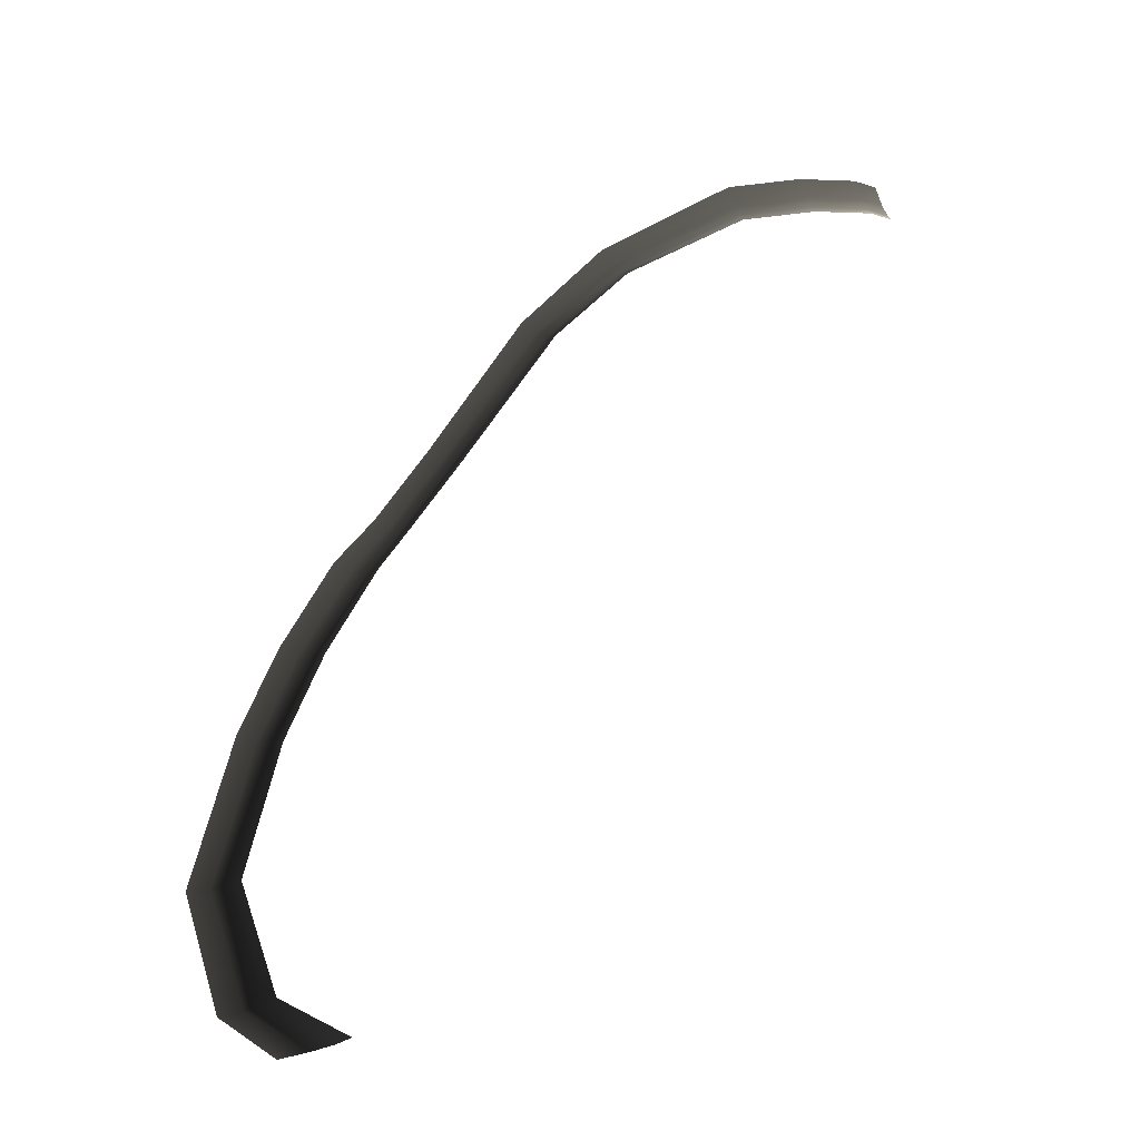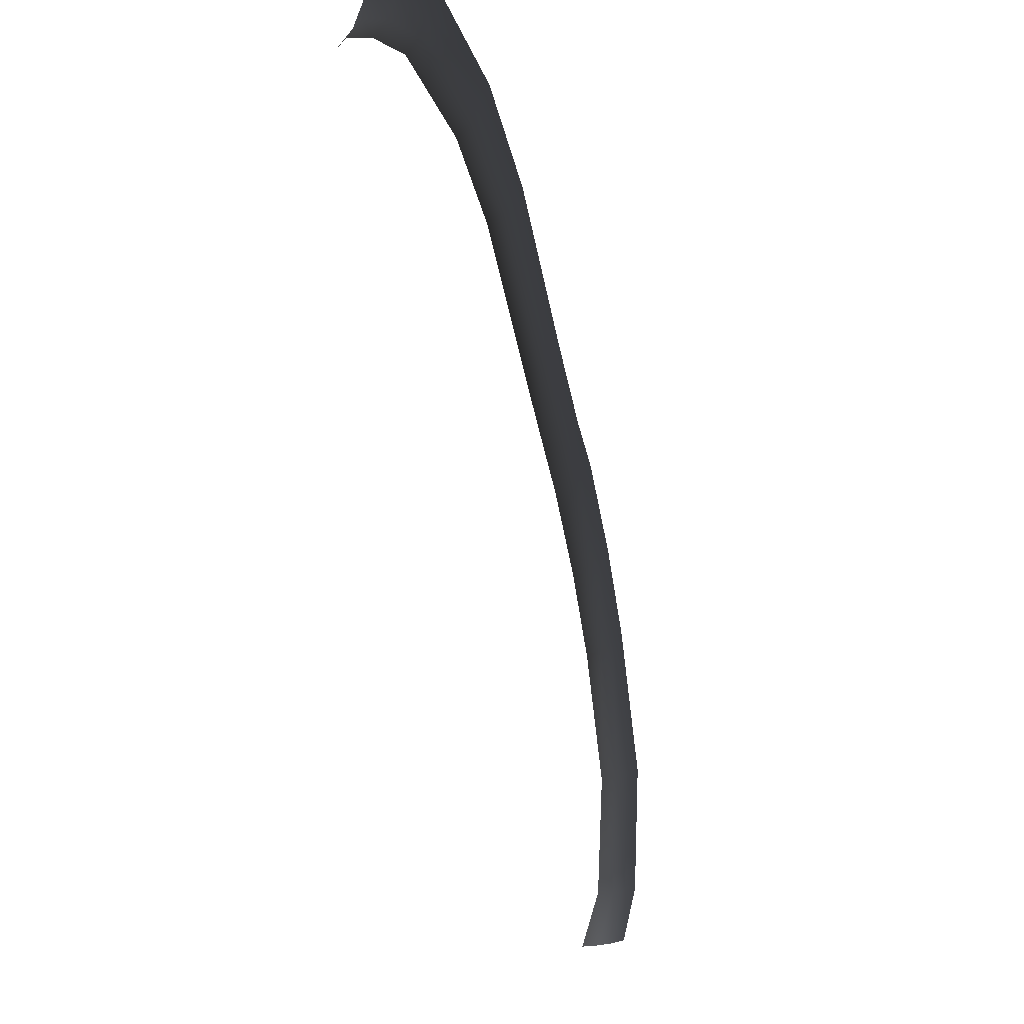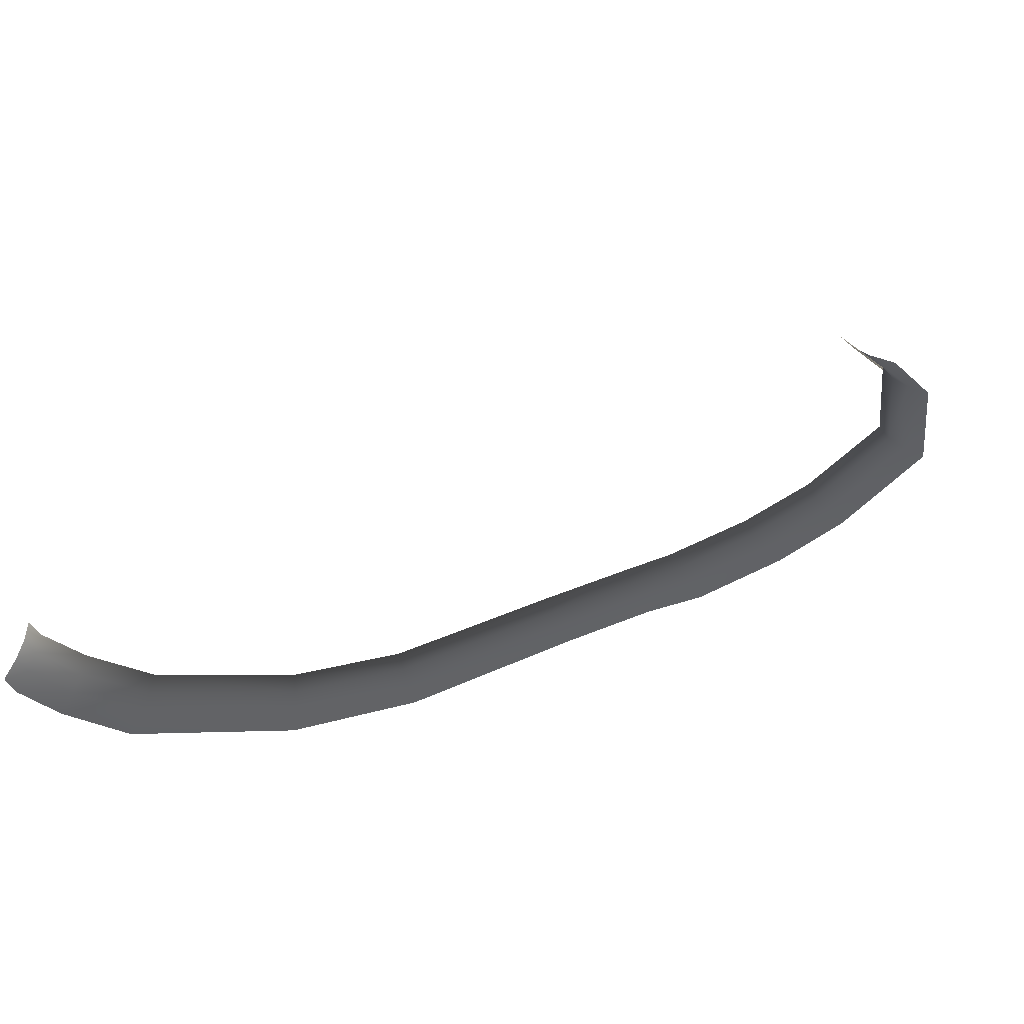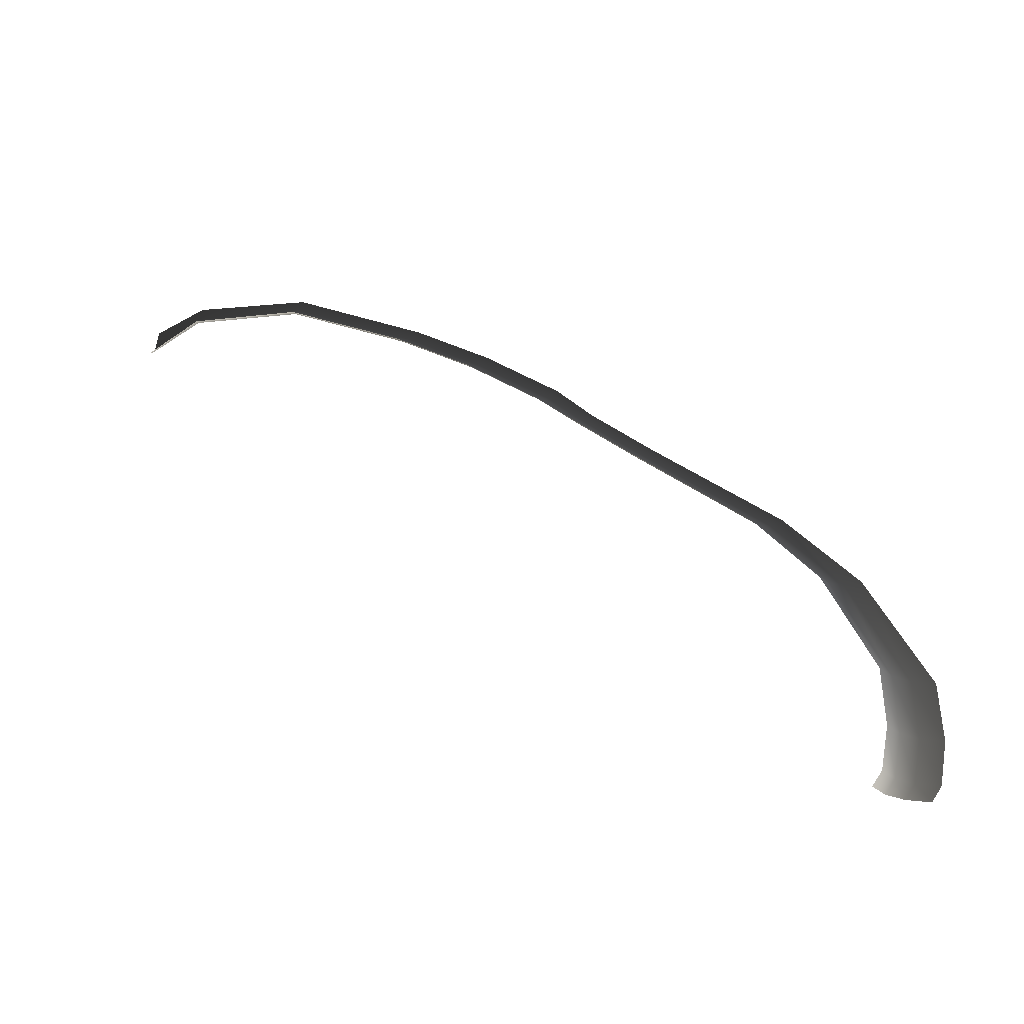
<metadata>
{"format":"obj","ext":"obj","renderer":"f3d","projection":"perspective","resolution":1024,"background":"white","views":[{"elev":64.0,"azim":-11.3,"up":"+Z"},{"elev":-3.7,"azim":107.1,"up":"+Y"},{"elev":39.8,"azim":-162.5,"up":"+Z"},{"elev":41.7,"azim":88.5,"up":"+Z"}]}
</metadata>
<code>
v 4.813 4.256 0.1746
v 5.907 4.472 0.05793
v 5.907 4.188 0.1746
v 4.813 4.54 0.05793
v 2.8 3.864 0.05793
v 2.882 3.632 0.1746
v 6.717 4.275 0.05793
v 6.717 3.991 0.1746
v 1.457 2.921 0.05793
v 1.593 2.745 0.1746
v -0.2392 1.108 0.05793
v -0.08299 0.9714 0.1746
v -1.012 0.02785 0.1746
v -1.168 0.1643 0.05793
v -1.578 -0.5081 0.1746
v -1.775 -0.377 0.05793
v -2.491 -1.628 0.1746
v -2.701 -1.512 0.05793
v -3.235 -2.79 0.1746
v -3.445 -2.674 0.05793
v -4.073 -4.652 0.1746
v -4.328 -4.614 0.05793
v -4.125 -6.308 0.05793
v -3.857 -6.308 0.1746
v -3.373 -7 0.05793
v -3.04 -7 0.1746
v -2.031 -0.2065 -8.536e-07
v -2.974 -1.361 -2.027e-07
v -2.344 -1.709 0.35
v -1.441 -0.5999 0.35
v -3.718 -2.524 2.437e-09
v -4.659 -4.564 6.814e-10
v -3.895 -4.679 0.35
v -3.088 -2.872 0.35
v -4.473 -6.308 -5.967e-09
v -3.669 -6.308 0.35
v -3.805 -7 -6.436e-07
v -2.808 -7 0.35
v -1.371 0.3418 -8.552e-07
v -0.4422 1.285 -8.502e-07
v 1.281 3.149 1.532e-09
v 2.693 4.166 -2.551e-09
v 4.813 4.909 -1.379e-08
v 5.907 4.841 -1.735e-08
v 6.717 4.644 -3.099e-08
v 7 4.466 -3.524e-08
v 7 4.096 0.05793
v 7 3.812 0.1746
v 6.717 3.792 0.35
v 5.907 3.989 0.35
v 4.813 4.057 0.35
v 2.94 3.47 0.35
v 1.688 2.622 0.35
v 0.02634 0.8758 0.35
v -0.9026 -0.0677 0.35
v 7 3.613 0.35
g P_DF_SetA_Scarp_03_(15)_599_4
f 1 3 2
f 2 4 1
f 1 4 5
f 5 6 1
f 7 2 3
f 3 8 7
f 6 5 9
f 9 10 6
f 10 9 11
f 11 12 10
f 13 12 11
f 11 14 13
f 15 13 14
f 14 16 15
f 17 15 16
f 16 18 17
f 19 17 18
f 18 20 19
f 21 19 20
f 20 22 21
f 21 22 23
f 23 24 21
f 24 23 25
f 25 26 24
f 18 16 27
f 27 28 18
f 20 18 28
f 15 17 29
f 29 30 15
f 22 20 31
f 28 31 20
f 31 32 22
f 19 21 33
f 33 21 24
f 33 34 19
f 35 23 22
f 22 32 35
f 24 36 33
f 36 24 26
f 34 29 17
f 17 19 34
f 37 25 23
f 23 35 37
f 26 38 36
f 39 27 16
f 16 14 39
f 40 39 14
f 14 11 40
f 40 11 9
f 9 41 40
f 41 9 5
f 5 42 41
f 42 5 4
f 4 43 42
f 44 43 4
f 4 2 44
f 45 44 2
f 2 7 45
f 46 45 7
f 7 47 46
f 47 7 8
f 8 48 47
f 48 8 49
f 50 49 8
f 8 3 50
f 51 50 3
f 3 1 51
f 51 1 6
f 6 52 51
f 52 6 10
f 10 53 52
f 53 10 12
f 12 54 53
f 55 54 12
f 12 13 55
f 30 55 13
f 13 15 30
f 49 56 48

</code>
